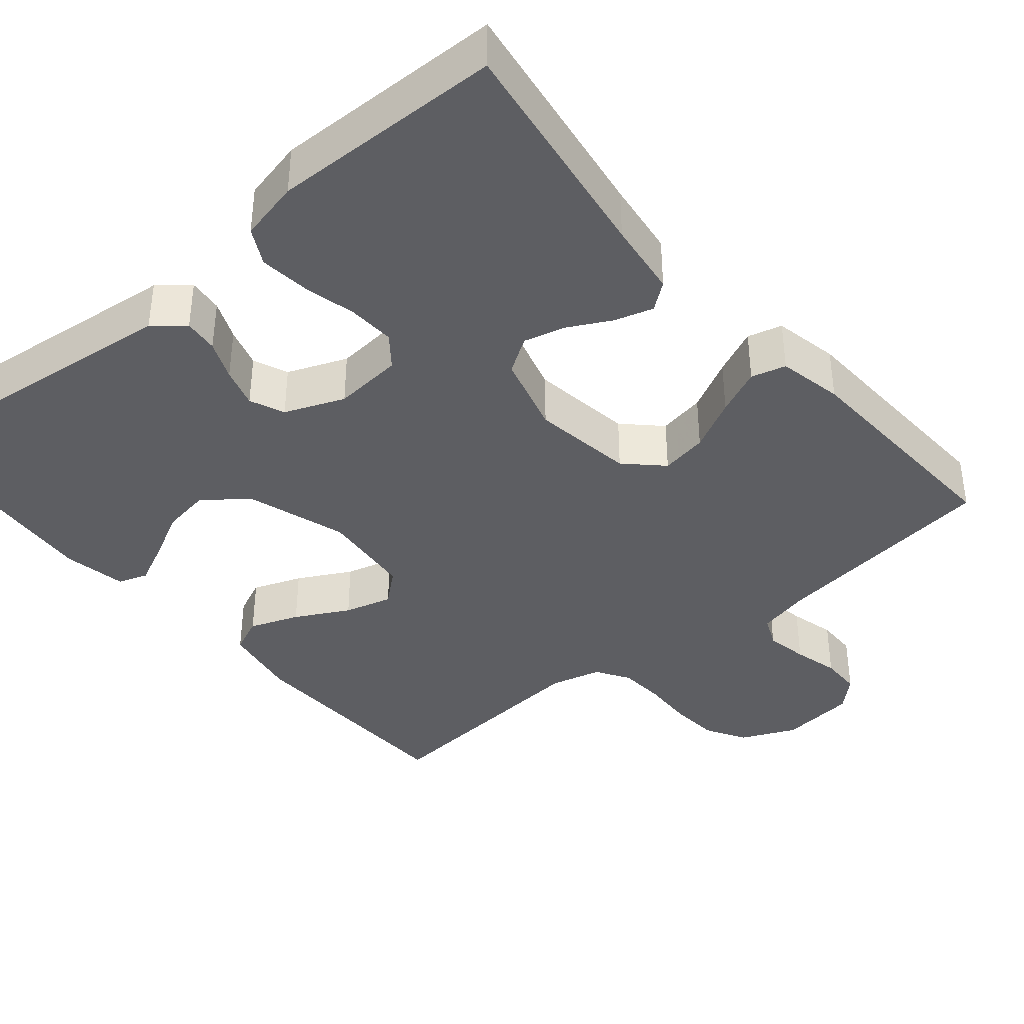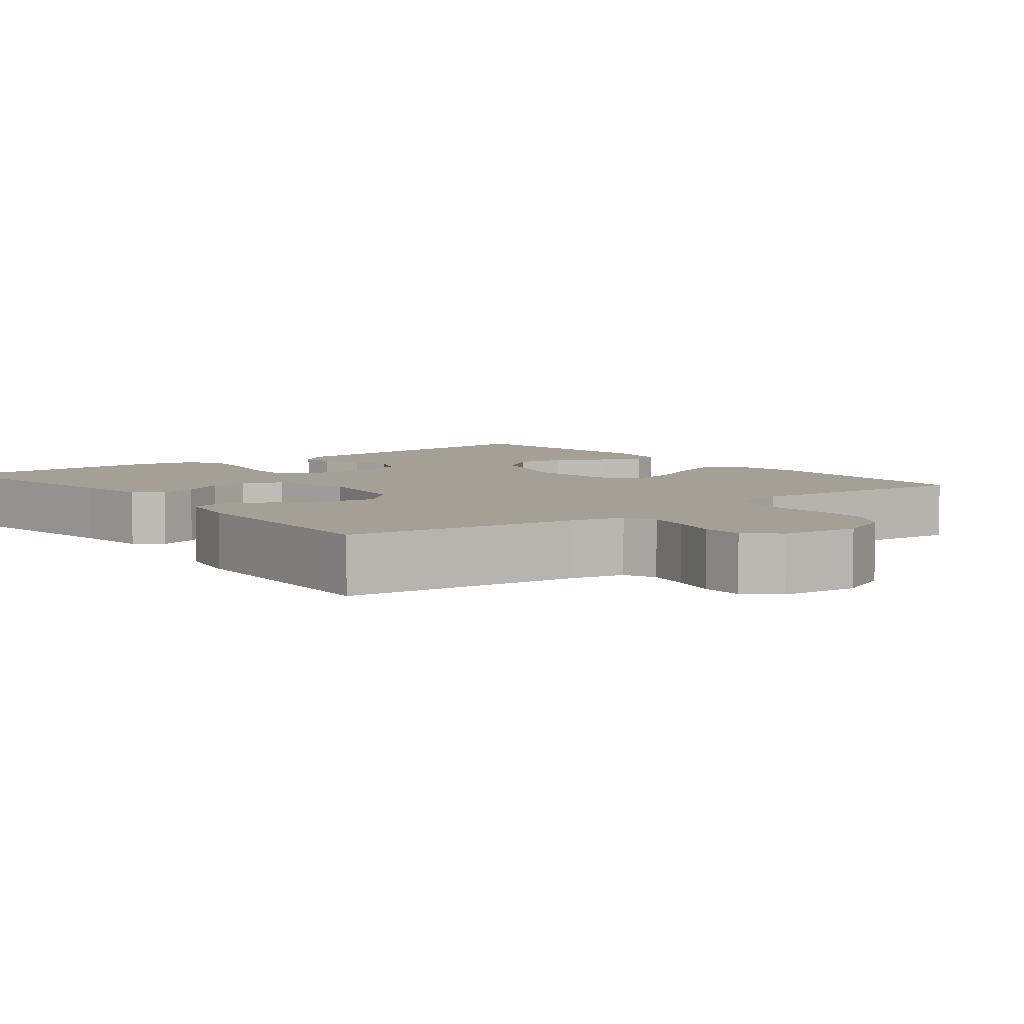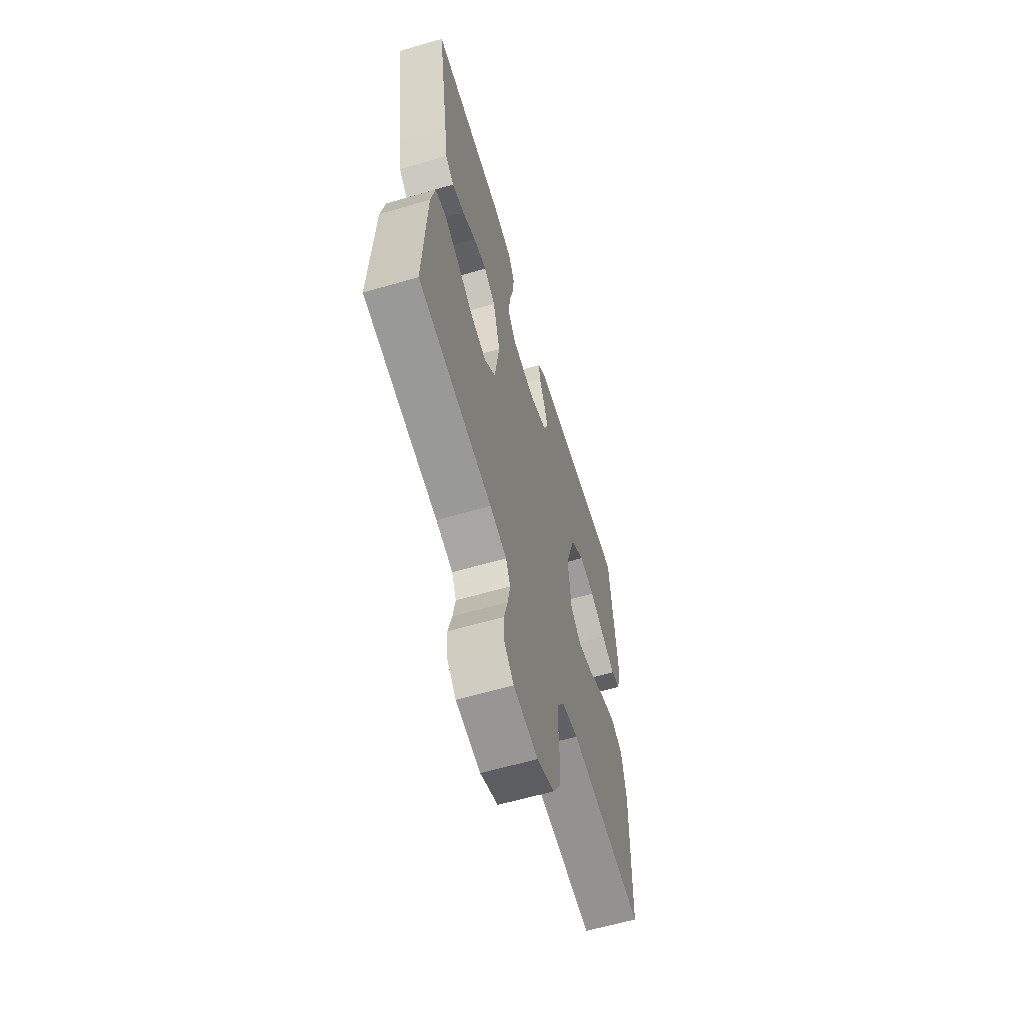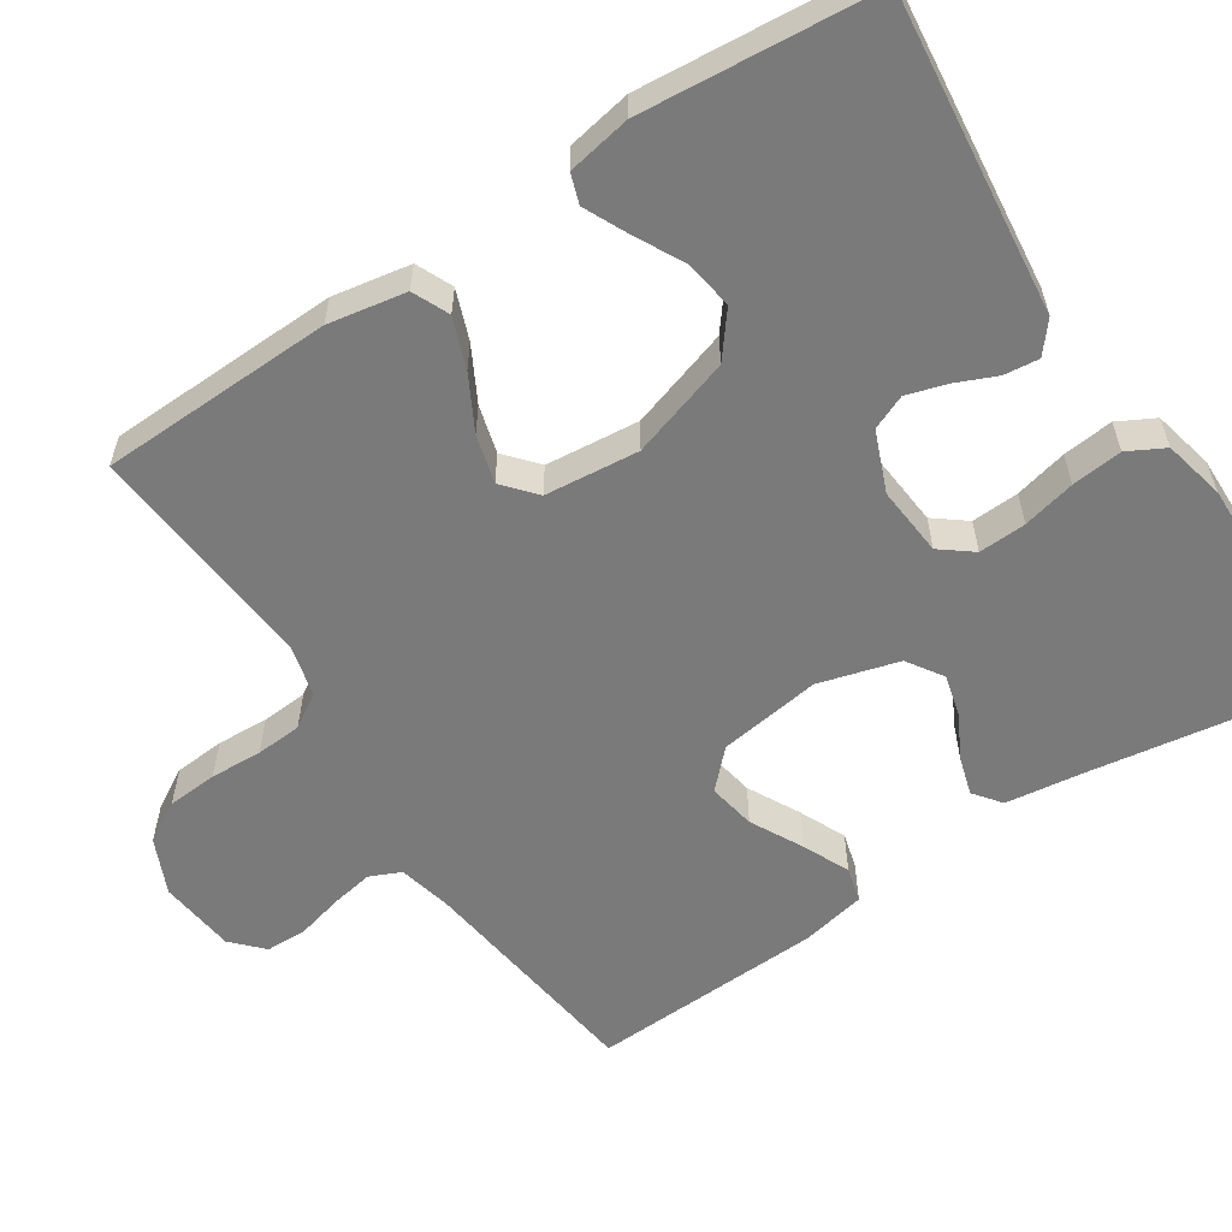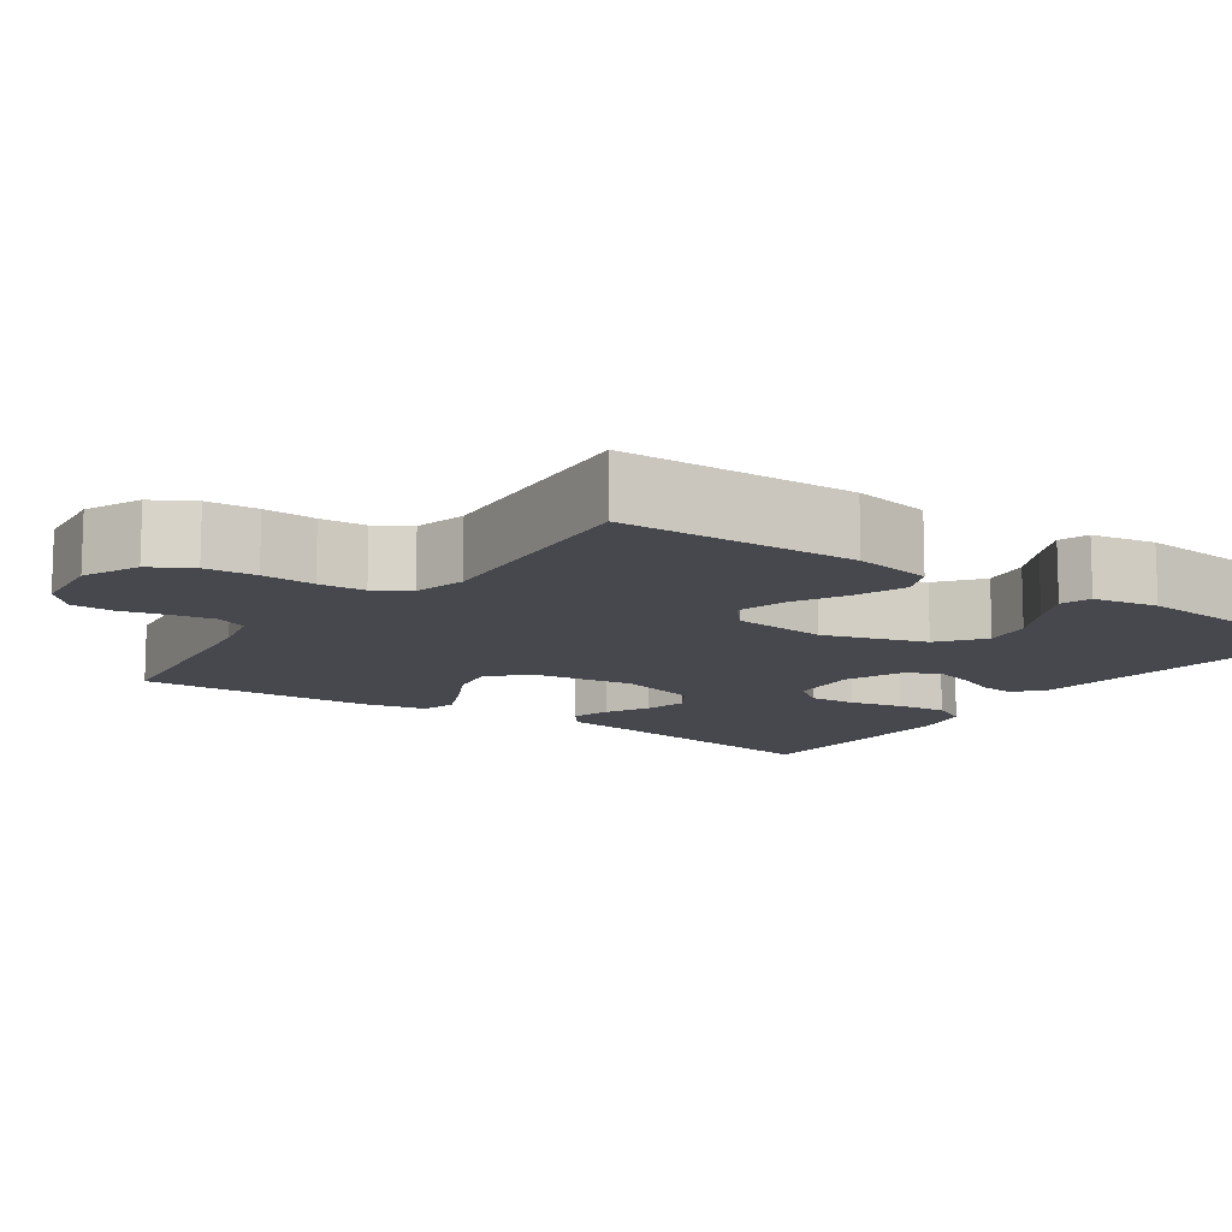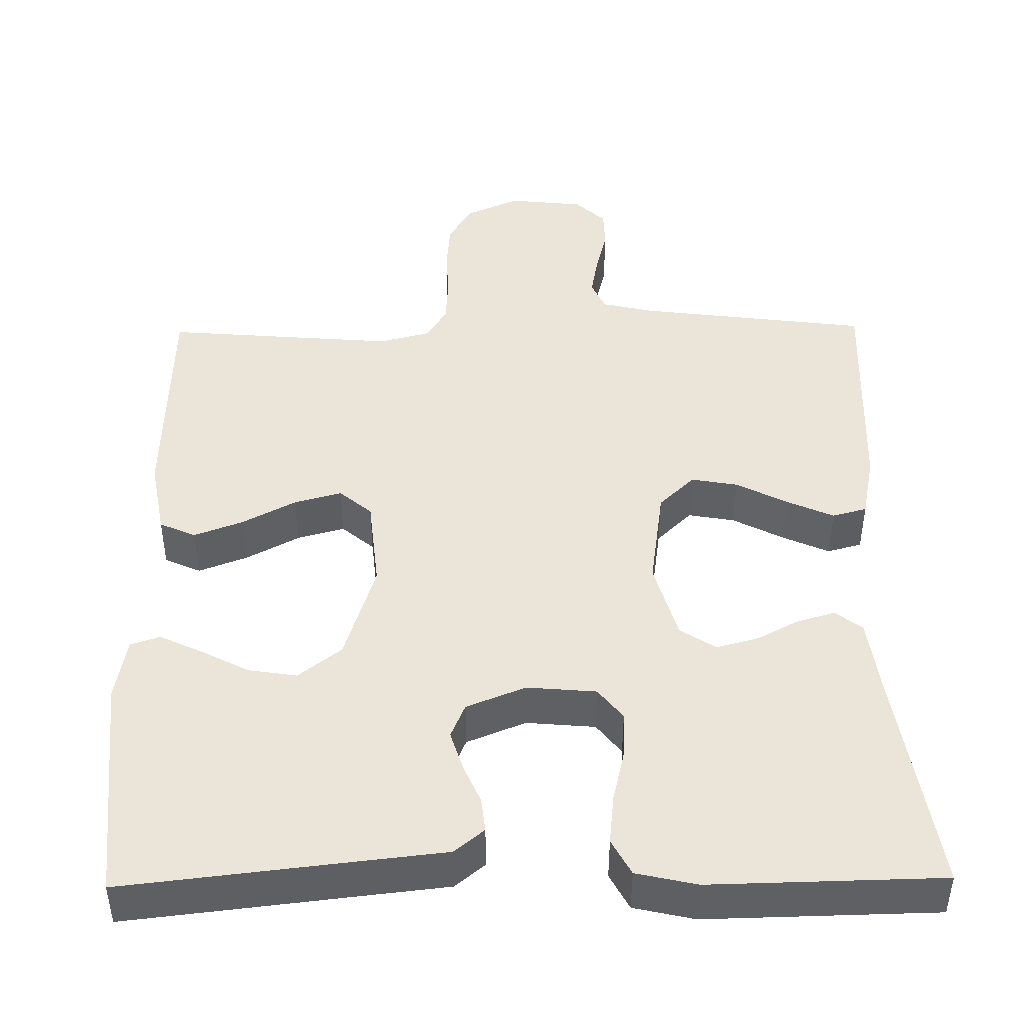
<metadata>
{"format":"obj","ext":"obj","renderer":"f3d","projection":"perspective","resolution":1024,"background":"white","views":[{"elev":-38.7,"azim":40.1,"up":"+Y"},{"elev":5.9,"azim":141.8,"up":"+Y"},{"elev":-62.0,"azim":106.4,"up":"+Z"},{"elev":-58.1,"azim":-56.7,"up":"+Y"},{"elev":-11.9,"azim":-124.9,"up":"+Y"},{"elev":45.1,"azim":-0.8,"up":"+Y"}]}
</metadata>
<code>
v 0.5 0.07 0.5
v 0.454 0.07 0.2
v 0.441 0.07 0.102
v 0.406 0.07 0.075
v 0.356 0.07 0.09
v 0.301 0.07 0.119
v 0.247 0.07 0.133
v 0.201 0.07 0.103
v 0.172 0.07 0
v 0.191 0.07 -0.132
v 0.237 0.07 -0.177
v 0.298 0.07 -0.166
v 0.365 0.07 -0.131
v 0.425 0.07 -0.104
v 0.47 0.07 -0.116
v 0.487 0.07 -0.2
v 0.5 0.07 -0.5
v 0.2 0.07 -0.539
v 0.132 0.07 -0.555
v 0.114 0.07 -0.595
v 0.124 0.07 -0.65
v 0.139 0.07 -0.709
v 0.138 0.07 -0.762
v 0.099 0.07 -0.799
v 0 0.07 -0.81
v -0.071 0.07 -0.778
v -0.101 0.07 -0.726
v -0.106 0.07 -0.661
v -0.103 0.07 -0.594
v -0.107 0.07 -0.535
v -0.134 0.07 -0.492
v -0.2 0.07 -0.475
v -0.5 0.07 -0.5
v -0.509 0.07 -0.2
v -0.491 0.07 -0.1
v -0.444 0.07 -0.079
v -0.38 0.07 -0.103
v -0.311 0.07 -0.14
v -0.249 0.07 -0.157
v -0.207 0.07 -0.121
v -0.195 0.07 0
v -0.236 0.07 0.13
v -0.292 0.07 0.174
v -0.355 0.07 0.164
v -0.418 0.07 0.131
v -0.473 0.07 0.105
v -0.511 0.07 0.118
v -0.526 0.07 0.2
v -0.5 0.07 0.5
v -0.2 0.07 0.466
v -0.092 0.07 0.454
v -0.053 0.07 0.422
v -0.058 0.07 0.377
v -0.08 0.07 0.326
v -0.096 0.07 0.274
v -0.077 0.07 0.229
v 0 0.07 0.198
v 0.09 0.07 0.206
v 0.122 0.07 0.247
v 0.119 0.07 0.308
v 0.103 0.07 0.376
v 0.096 0.07 0.441
v 0.121 0.07 0.488
v 0.2 0.07 0.506
v 0.5 0 0.5
v 0.454 0 0.2
v 0.441 0 0.102
v 0.406 0 0.075
v 0.356 0 0.09
v 0.301 0 0.119
v 0.247 0 0.133
v 0.201 0 0.103
v 0.172 0 0
v 0.191 0 -0.132
v 0.237 0 -0.177
v 0.298 0 -0.166
v 0.365 0 -0.131
v 0.425 0 -0.104
v 0.47 0 -0.116
v 0.487 0 -0.2
v 0.5 0 -0.5
v 0.2 0 -0.539
v 0.132 0 -0.555
v 0.114 0 -0.595
v 0.124 0 -0.65
v 0.139 0 -0.709
v 0.138 0 -0.762
v 0.099 0 -0.799
v 0 0 -0.81
v -0.071 0 -0.778
v -0.101 0 -0.726
v -0.106 0 -0.661
v -0.103 0 -0.594
v -0.107 0 -0.535
v -0.134 0 -0.492
v -0.2 0 -0.475
v -0.5 0 -0.5
v -0.509 0 -0.2
v -0.491 0 -0.1
v -0.444 0 -0.079
v -0.38 0 -0.103
v -0.311 0 -0.14
v -0.249 0 -0.157
v -0.207 0 -0.121
v -0.195 0 0
v -0.236 0 0.13
v -0.292 0 0.174
v -0.355 0 0.164
v -0.418 0 0.131
v -0.473 0 0.105
v -0.511 0 0.118
v -0.526 0 0.2
v -0.5 0 0.5
v -0.2 0 0.466
v -0.092 0 0.454
v -0.053 0 0.422
v -0.058 0 0.377
v -0.08 0 0.326
v -0.096 0 0.274
v -0.077 0 0.229
v 0 0 0.198
v 0.09 0 0.206
v 0.122 0 0.247
v 0.119 0 0.308
v 0.103 0 0.376
v 0.096 0 0.441
v 0.121 0 0.488
v 0.2 0 0.506
f 63 64 1 2
f 60 61 62 63
f 59 60 63 2
f 58 59 2 3
f 57 58 3
f 51 52 53 54
f 50 51 54 55
f 49 50 55 56
f 44 45 46 47
f 44 47 48 49
f 35 36 37 38
f 35 38 39
f 32 33 34 35
f 31 32 35 39
f 30 31 39 40
f 26 27 28 29
f 26 29 30
f 25 26 30
f 21 22 23 24
f 20 21 24 25
f 19 20 25 30
f 15 16 17 18
f 12 13 14 15
f 12 15 18 19
f 3 4 5 6
f 57 3 6 7
f 43 44 49 56
f 42 43 56 57
f 41 42 57 7
f 11 12 19 30
f 10 11 30 40
f 9 10 40 41
f 41 7 8
f 8 9 41
f 66 65 128 127
f 127 126 125 124
f 66 127 124 123
f 67 66 123 122
f 67 122 121
f 118 117 116 115
f 119 118 115 114
f 120 119 114 113
f 111 110 109 108
f 113 112 111 108
f 102 101 100 99
f 103 102 99
f 99 98 97 96
f 103 99 96 95
f 104 103 95 94
f 93 92 91 90
f 94 93 90
f 94 90 89
f 88 87 86 85
f 89 88 85 84
f 94 89 84 83
f 82 81 80 79
f 79 78 77 76
f 83 82 79 76
f 70 69 68 67
f 71 70 67 121
f 120 113 108 107
f 121 120 107 106
f 71 121 106 105
f 94 83 76 75
f 104 94 75 74
f 105 104 74 73
f 72 71 105
f 105 73 72
f 1 65 66 2
f 2 66 67 3
f 3 67 68 4
f 4 68 69 5
f 5 69 70 6
f 6 70 71 7
f 7 71 72 8
f 8 72 73 9
f 9 73 74 10
f 10 74 75 11
f 11 75 76 12
f 12 76 77 13
f 13 77 78 14
f 14 78 79 15
f 15 79 80 16
f 16 80 81 17
f 17 81 82 18
f 18 82 83 19
f 19 83 84 20
f 20 84 85 21
f 21 85 86 22
f 22 86 87 23
f 23 87 88 24
f 24 88 89 25
f 25 89 90 26
f 26 90 91 27
f 27 91 92 28
f 28 92 93 29
f 29 93 94 30
f 30 94 95 31
f 31 95 96 32
f 32 96 97 33
f 33 97 98 34
f 34 98 99 35
f 35 99 100 36
f 36 100 101 37
f 37 101 102 38
f 38 102 103 39
f 39 103 104 40
f 40 104 105 41
f 41 105 106 42
f 42 106 107 43
f 43 107 108 44
f 44 108 109 45
f 45 109 110 46
f 46 110 111 47
f 47 111 112 48
f 48 112 113 49
f 49 113 114 50
f 50 114 115 51
f 51 115 116 52
f 52 116 117 53
f 53 117 118 54
f 54 118 119 55
f 55 119 120 56
f 56 120 121 57
f 57 121 122 58
f 58 122 123 59
f 59 123 124 60
f 60 124 125 61
f 61 125 126 62
f 62 126 127 63
f 63 127 128 64
f 64 128 65 1

</code>
